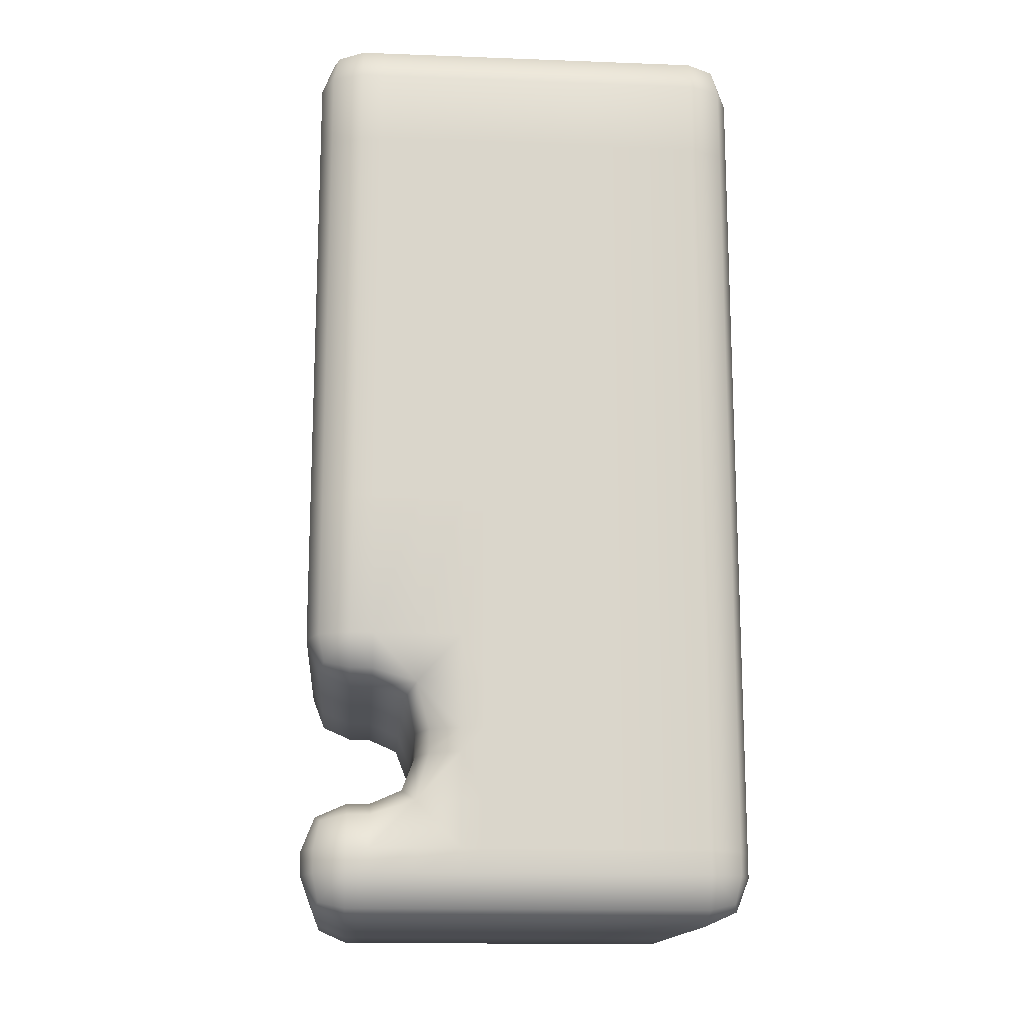
<metadata>
{"format":"obj","ext":"obj","renderer":"f3d","projection":"perspective","resolution":1024,"background":"white","views":[{"elev":-15.4,"azim":175.5,"up":"+Y"}]}
</metadata>
<code>
o LEFTARM.001
v -1.9 3.926 0.5
v -1.6 3.926 0.5
v -1.6 4.095 0.5
v -1.9 4.095 0.5
v -2 2.194 -0.4
v -2 2.194 0.4
v -2 2.247 0.4
v -2 2.247 -0.4
v -1.6 4.201 0.4
v -1.6 4.201 -0.4
v -1.9 4.201 -0.4
v -1.9 4.201 0.4
v -1 3.926 0.4
v -1 3.926 -0.4
v -1 4.095 -0.4
v -1 4.095 0.4
v -1.1 3.926 -0.5
v -1.15 3.926 -0.5
v -1.15 4.095 -0.5
v -1.1 4.095 -0.5
v -1.6 3.926 -0.5
v -1.9 3.926 -0.5
v -1.9 4.095 -0.5
v -1.6 4.095 -0.5
v -1.6 2.722 -0.5
v -1.9 2.722 -0.5
v -1.9 3.039 -0.5
v -1.6 3.039 -0.5
v -1.1 2.722 -0.5
v -1.15 2.722 -0.5
v -1.15 3.039 -0.5
v -1.1 3.039 -0.5
v -1.9 2.722 0.5
v -1.6 2.722 0.5
v -1.6 3.039 0.5
v -1.9 3.039 0.5
v -1.15 2.722 0.5
v -1.1 2.722 0.5
v -1.1 3.039 0.5
v -1.15 3.039 0.5
v -2 2.458 -0.4
v -2 2.458 0.4
v -2 2.511 0.4
v -2 2.511 -0.4
v -1.9 2.458 0.5
v -1.6 2.458 0.5
v -1.6 2.511 0.5
v -1.9 2.511 0.5
v -1.9 2.194 0.5
v -1.6 2.194 0.5
v -1.6 2.247 0.5
v -1.9 2.247 0.5
v -1.15 2.194 0.5
v -1.1 2.194 0.5
v -1.1 2.247 0.5
v -1.15 2.247 0.5
v -1.1 2.194 -0.5
v -1.15 2.194 -0.5
v -1.15 2.247 -0.5
v -1.1 2.247 -0.5
v -1.6 2.089 0.4
v -1.9 2.089 0.4
v -1.9 2.089 -0.4
v -1.6 2.089 -0.4
v -1.4 2.722 0.5
v -1.35 2.722 0.5
v -1.35 3.039 0.5
v -1.4 3.039 0.5
v -1 2.722 0.4
v -1 2.722 -0.4
v -1 3.039 -0.4
v -1 3.039 0.4
v -1.1 2.353 -0.4
v -1.15 2.353 -0.4
v -1.15 2.353 0.4
v -1.1 2.353 0.4
v -1.4 2.458 0.5
v -1.35 2.458 0.5
v -1.35 2.511 0.5
v -1.4 2.511 0.5
v -1.35 2.458 -0.5
v -1.4 2.458 -0.5
v -1.4 2.511 -0.5
v -1.35 2.511 -0.5
v -1.15 2.617 0.4
v -1.15 2.617 -0.4
v -1.1 2.617 -0.4
v -1.1 2.617 0.4
v -1.1 4.201 0.4
v -1.1 4.201 -0.4
v -1.15 4.201 -0.4
v -1.15 4.201 0.4
v -1.4 2.194 0.5
v -1.35 2.194 0.5
v -1.35 2.247 0.5
v -1.4 2.247 0.5
v -1.35 2.194 -0.5
v -1.4 2.194 -0.5
v -1.4 2.247 -0.5
v -1.35 2.247 -0.5
v -1.35 3.926 -0.5
v -1.4 3.926 -0.5
v -1.4 4.095 -0.5
v -1.35 4.095 -0.5
v -1.15 3.926 0.5
v -1.1 3.926 0.5
v -1.1 4.095 0.5
v -1.15 4.095 0.5
v -1 2.194 0.4
v -1 2.194 -0.4
v -1 2.247 -0.4
v -1 2.247 0.4
v -1.1 2.089 0.4
v -1.15 2.089 0.4
v -1.15 2.089 -0.4
v -1.1 2.089 -0.4
v -2 2.722 -0.4
v -2 2.722 0.4
v -2 3.039 0.4
v -2 3.039 -0.4
v -1.6 2.194 -0.5
v -1.9 2.194 -0.5
v -1.9 2.247 -0.5
v -1.6 2.247 -0.5
v -1.35 2.089 0.4
v -1.4 2.089 0.4
v -1.4 2.089 -0.4
v -1.35 2.089 -0.4
v -1.25 2.458 -0.4
v -1.25 2.511 -0.4
v -1.25 2.511 0.4
v -1.25 2.458 0.4
v -1.35 2.722 -0.5
v -1.4 2.722 -0.5
v -1.4 3.039 -0.5
v -1.35 3.039 -0.5
v -1.35 4.201 0.4
v -1.35 4.201 -0.4
v -1.4 4.201 -0.4
v -1.4 4.201 0.4
v -1.4 3.926 0.5
v -1.35 3.926 0.5
v -1.35 4.095 0.5
v -1.4 4.095 0.5
v -1.6 2.458 -0.5
v -1.9 2.458 -0.5
v -1.9 2.511 -0.5
v -1.6 2.511 -0.5
v -1.9 4.17 -0.4707
v -1.958 4.156 -0.4577
v -1.971 4.17 -0.4
v -2 4.095 -0.4
v -1.971 4.095 -0.4707
v -1.971 4.17 0.4
v -1.958 4.156 0.4577
v -1.9 4.17 0.4707
v -1.971 4.095 0.4707
v -2 4.095 0.4
v -1.029 4.17 0.4
v -1.042 4.156 0.4577
v -1.029 4.095 0.4707
v -1.1 4.17 0.4707
v -1.029 4.095 -0.4707
v -1.042 4.156 -0.4577
v -1.029 4.17 -0.4
v -1.1 4.17 -0.4707
v -1.029 2.12 0.4
v -1.042 2.133 0.4577
v -1.1 2.12 0.4707
v -1.029 2.194 0.4707
v -1.1 2.12 -0.4707
v -1.042 2.133 -0.4577
v -1.029 2.12 -0.4
v -1.029 2.194 -0.4707
v -1.9 2.12 -0.4707
v -1.958 2.133 -0.4577
v -1.971 2.194 -0.4707
v -1.971 2.12 -0.4
v -1.971 2.194 0.4707
v -1.958 2.133 0.4577
v -1.9 2.12 0.4707
v -1.971 2.12 0.4
v -1.1 3.25 -0.5
v -1.029 3.25 -0.4707
v -1.029 3.145 -0.4707
v -1.1 3.145 -0.5
v -1.029 3.039 -0.4707
v -1 3.145 -0.4
v -1 3.25 -0.4
v -1.9 3.25 -0.5
v -1.9 3.145 -0.5
v -1.971 3.145 -0.4707
v -1.971 3.25 -0.4707
v -2 3.25 -0.4
v -2 3.145 -0.4
v -1.971 3.039 -0.4707
v -1.1 3.25 0.5
v -1.1 3.145 0.5
v -1.029 3.145 0.4707
v -1.029 3.25 0.4707
v -1 3.25 0.4
v -1 3.145 0.4
v -1.029 3.039 0.4707
v -1.9 3.25 0.5
v -1.971 3.25 0.4707
v -1.971 3.145 0.4707
v -1.9 3.145 0.5
v -1.971 3.039 0.4707
v -2 3.145 0.4
v -2 3.25 0.4
v -1.029 2.722 -0.4707
v -1.042 2.661 -0.4577
v -1.1 2.648 -0.4707
v -1.029 2.648 -0.4
v -1.971 2.722 -0.4707
v -1.971 2.617 -0.4707
v -2 2.617 -0.4
v -1.971 2.511 -0.4707
v -1.9 2.617 -0.5
v -1.029 2.722 0.4707
v -1.042 2.661 0.4577
v -1.029 2.648 0.4
v -1.1 2.648 0.4707
v -1.971 2.722 0.4707
v -1.971 2.617 0.4707
v -1.9 2.617 0.5
v -1.971 2.511 0.4707
v -2 2.617 0.4
v -1.1 2.322 -0.4707
v -1.042 2.308 -0.4577
v -1.029 2.247 -0.4707
v -1.029 2.322 -0.4
v -1.971 2.247 -0.4707
v -1.971 2.353 -0.4707
v -1.9 2.353 -0.5
v -1.971 2.458 -0.4707
v -2 2.353 -0.4
v -1.029 2.247 0.4707
v -1.042 2.308 0.4577
v -1.1 2.322 0.4707
v -1.029 2.322 0.4
v -1.9 2.353 0.5
v -1.971 2.353 0.4707
v -1.971 2.247 0.4707
v -2 2.353 0.4
v -1.971 2.458 0.4707
v -1.6 4.17 0.4707
v -1.5 4.17 0.4707
v -1.5 4.201 0.4
v -1.4 4.17 0.4707
v -1.5 4.095 0.5
v -1.5 4.201 -0.4
v -1.5 4.17 -0.4707
v -1.6 4.17 -0.4707
v -1.5 4.095 -0.5
v -1.4 4.17 -0.4707
v -1.5 2.089 0.4
v -1.5 2.12 0.4707
v -1.6 2.12 0.4707
v -1.5 2.194 0.5
v -1.4 2.12 0.4707
v -1.6 2.12 -0.4707
v -1.5 2.12 -0.4707
v -1.5 2.089 -0.4
v -1.4 2.12 -0.4707
v -1.5 2.194 -0.5
v -1.6 3.25 0.5
v -1.6 3.145 0.5
v -1.5 3.145 0.5
v -1.5 3.25 0.5
v -1.4 3.25 0.5
v -1.4 3.145 0.5
v -1.5 3.039 0.5
v -1.6 3.25 -0.5
v -1.5 3.25 -0.5
v -1.5 3.145 -0.5
v -1.6 3.145 -0.5
v -1.5 3.039 -0.5
v -1.4 3.145 -0.5
v -1.4 3.25 -0.5
v -1.5 2.722 -0.5
v -1.5 2.617 -0.5
v -1.6 2.617 -0.5
v -1.5 2.511 -0.5
v -1.4 2.617 -0.5
v -1.6 2.617 0.5
v -1.5 2.617 0.5
v -1.5 2.722 0.5
v -1.4 2.617 0.5
v -1.5 2.511 0.5
v -1.6 2.353 0.5
v -1.5 2.353 0.5
v -1.5 2.458 0.5
v -1.4 2.353 0.5
v -1.5 2.247 0.5
v -1.5 2.458 -0.5
v -1.5 2.353 -0.5
v -1.6 2.353 -0.5
v -1.5 2.247 -0.5
v -1.4 2.353 -0.5
v -1.15 4.17 0.4707
v -1.25 4.17 0.4707
v -1.25 4.095 0.5
v -1.35 4.17 0.4707
v -1.25 4.201 0.4
v -1.25 4.095 -0.5
v -1.25 4.17 -0.4707
v -1.15 4.17 -0.4707
v -1.25 4.201 -0.4
v -1.35 4.17 -0.4707
v -1.15 3.25 0.5
v -1.25 3.25 0.5
v -1.25 3.145 0.5
v -1.15 3.145 0.5
v -1.25 3.039 0.5
v -1.35 3.145 0.5
v -1.35 3.25 0.5
v -1.15 2.648 0.4707
v -1.25 2.617 0.4784
v -1.221 2.586 0.4
v -1.279 2.511 0.4707
v -1.35 2.617 0.5
v -1.25 2.722 0.5
v -1.221 2.384 0.4
v -1.25 2.353 0.4784
v -1.15 2.322 0.4707
v -1.25 2.247 0.5
v -1.35 2.353 0.5
v -1.279 2.458 0.4707
v -1.35 2.12 0.4707
v -1.25 2.12 0.4707
v -1.25 2.194 0.5
v -1.15 2.12 0.4707
v -1.25 2.089 0.4
v -1.25 2.194 -0.5
v -1.25 2.12 -0.4707
v -1.35 2.12 -0.4707
v -1.25 2.089 -0.4
v -1.15 2.12 -0.4707
v -1.35 3.145 -0.5
v -1.25 3.145 -0.5
v -1.25 3.039 -0.5
v -1.15 3.145 -0.5
v -1.15 3.25 -0.5
v -1.25 3.25 -0.5
v -1.35 3.25 -0.5
v -1.35 2.617 -0.5
v -1.25 2.617 -0.4784
v -1.279 2.511 -0.4707
v -1.221 2.586 -0.4
v -1.15 2.648 -0.4707
v -1.25 2.722 -0.5
v -1.35 2.353 -0.5
v -1.25 2.353 -0.4784
v -1.25 2.247 -0.5
v -1.15 2.322 -0.4707
v -1.221 2.384 -0.4
v -1.279 2.458 -0.4707
v -1.1 3.419 -0.5
v -1.029 3.419 -0.4707
v -1 3.419 -0.4
v -2 3.419 -0.4
v -1.971 3.419 -0.4707
v -1.9 3.419 -0.5
v -1 3.419 0.4
v -1.029 3.419 0.4707
v -1.1 3.419 0.5
v -1.9 3.419 0.5
v -1.971 3.419 0.4707
v -2 3.419 0.4
v -1.4 3.419 0.5
v -1.5 3.419 0.5
v -1.6 3.419 0.5
v -1.6 3.419 -0.5
v -1.5 3.419 -0.5
v -1.4 3.419 -0.5
v -1.35 3.419 -0.5
v -1.25 3.419 -0.5
v -1.15 3.419 -0.5
v -1.15 3.419 0.5
v -1.25 3.419 0.5
v -1.35 3.419 0.5
v -2 3.926 -0.4
v -2 3.926 0.4
v -2 3.588 0.4
v -2 3.588 -0.4
v -2 3.757 0.4
v -2 3.757 -0.4
v -1.25 3.926 0.5
v -1.35 3.757 0.5
v -1.25 3.757 0.5
v -1.35 3.588 0.5
v -1.25 3.588 0.5
v -1.15 3.757 0.5
v -1.15 3.588 0.5
v -1.25 3.926 -0.5
v -1.15 3.757 -0.5
v -1.25 3.757 -0.5
v -1.15 3.588 -0.5
v -1.25 3.588 -0.5
v -1.35 3.757 -0.5
v -1.35 3.588 -0.5
v -1.5 3.926 -0.5
v -1.4 3.757 -0.5
v -1.5 3.757 -0.5
v -1.4 3.588 -0.5
v -1.5 3.588 -0.5
v -1.6 3.757 -0.5
v -1.6 3.588 -0.5
v -1.5 3.926 0.5
v -1.6 3.757 0.5
v -1.5 3.757 0.5
v -1.6 3.588 0.5
v -1.5 3.588 0.5
v -1.4 3.757 0.5
v -1.4 3.588 0.5
v -1.971 3.926 0.4707
v -1.971 3.757 0.4707
v -1.971 3.588 0.4707
v -1.9 3.757 0.5
v -1.9 3.588 0.5
v -1.029 3.926 0.4707
v -1.1 3.757 0.5
v -1.029 3.757 0.4707
v -1.1 3.588 0.5
v -1.029 3.588 0.4707
v -1 3.757 0.4
v -1 3.588 0.4
v -1.971 3.926 -0.4707
v -1.9 3.757 -0.5
v -1.971 3.757 -0.4707
v -1.9 3.588 -0.5
v -1.971 3.588 -0.4707
v -1.029 3.926 -0.4707
v -1 3.757 -0.4
v -1.029 3.757 -0.4707
v -1 3.588 -0.4
v -1.029 3.588 -0.4707
v -1.1 3.757 -0.5
v -1.1 3.588 -0.5
v -1.15 2.353 -0.1333
v -1.15 2.353 0.1333
v -1.5 4.201 0.1333
v -1.5 4.201 -0.1333
v -1.029 2.648 -0.1333
v -1.029 2.648 0.1333
v -1.25 2.089 0.1333
v -1.25 2.089 -0.1333
v -1.971 2.12 -0.1333
v -1.971 2.12 0.1333
v -1.1 4.201 0.1333
v -1.1 4.201 -0.1333
v -1 3.145 -0.1333
v -1 3.145 0.1333
v -1 2.247 -0.1333
v -1 2.247 0.1333
v -1 4.095 -0.1333
v -1 4.095 0.1333
v -2 4.095 -0.1333
v -2 4.095 0.1333
v -1.6 2.089 0.1333
v -1.6 2.089 -0.1333
v -1.25 2.458 -0.1333
v -1.25 2.458 0.1333
v -1 3.25 -0.1333
v -1 3.25 0.1333
v -1 3.926 0.1333
v -1 3.926 -0.1333
v -1.15 2.617 0.1333
v -1.15 2.617 -0.1333
v -1.221 2.586 0.1333
v -1.221 2.586 -0.1333
v -2 2.458 -0.1333
v -2 2.458 0.1333
v -1.25 2.511 -0.1333
v -1.25 2.511 0.1333
v -1.25 4.201 0.1333
v -1.25 4.201 -0.1333
v -1 2.722 0.1333
v -1 2.722 -0.1333
v -1.4 2.089 0.1333
v -1.4 2.089 -0.1333
v -1.029 4.17 0.1333
v -1.029 4.17 -0.1333
v -1.1 2.617 -0.1333
v -1.1 2.617 0.1333
v -1.9 2.089 0.1333
v -1.9 2.089 -0.1333
v -2 2.617 -0.1333
v -2 2.617 0.1333
v -1.1 2.353 -0.1333
v -1.1 2.353 0.1333
v -1 3.039 -0.1333
v -1 3.039 0.1333
v -2 3.419 -0.1333
v -2 3.419 0.1333
v -1.4 4.201 -0.1333
v -1.4 4.201 0.1333
v -1.221 2.384 0.1333
v -1.221 2.384 -0.1333
v -1.029 2.322 -0.1333
v -1.029 2.322 0.1333
v -2 2.722 -0.1333
v -2 2.722 0.1333
v -1.6 4.201 0.1333
v -1.6 4.201 -0.1333
v -1 3.757 0.1333
v -1 3.757 -0.1333
v -1 3.588 0.1333
v -1 3.588 -0.1333
v -1.15 2.089 0.1333
v -1.15 2.089 -0.1333
v -1.5 2.089 0.1333
v -1.5 2.089 -0.1333
v -1.35 4.201 0.1333
v -1.35 4.201 -0.1333
v -2 3.926 -0.1333
v -2 3.926 0.1333
v -2 3.039 0.1333
v -2 3.039 -0.1333
v -1.1 2.089 0.1333
v -1.1 2.089 -0.1333
v -2 2.247 0.1333
v -2 2.247 -0.1333
v -2 2.511 0.1333
v -2 2.511 -0.1333
v -1.15 4.201 -0.1333
v -1.15 4.201 0.1333
v -1 3.419 -0.1333
v -1 3.419 0.1333
v -2 3.757 0.1333
v -2 3.757 -0.1333
v -2 2.194 -0.1333
v -2 2.194 0.1333
v -2 3.25 -0.1333
v -2 3.25 0.1333
v -1.971 4.17 -0.1333
v -1.971 4.17 0.1333
v -2 2.353 -0.1333
v -2 2.353 0.1333
v -2 3.145 -0.1333
v -2 3.145 0.1333
v -2 3.588 0.1333
v -2 3.588 -0.1333
v -1.9 4.201 -0.1333
v -1.9 4.201 0.1333
v -1.35 2.089 0.1333
v -1.35 2.089 -0.1333
v -1.029 2.12 0.1333
v -1.029 2.12 -0.1333
v -1 2.194 0.1333
v -1 2.194 -0.1333
f 1 2 3 4
f 534 6 7 523
f 506 10 11 545
f 468 14 15 457
f 17 18 19 20
f 21 22 23 24
f 25 26 27 28
f 29 30 31 32
f 33 34 35 36
f 37 38 39 40
f 474 42 43 525
f 45 46 47 48
f 49 50 51 52
f 53 54 55 56
f 57 58 59 60
f 462 488 63 64
f 65 66 67 68
f 480 70 71 493
f 492 442 75 76
f 77 78 79 80
f 81 82 83 84
f 470 86 87 485
f 452 90 91 527
f 93 94 95 96
f 97 98 99 100
f 101 102 103 104
f 105 106 107 108
f 552 110 111 455
f 522 512 115 116
f 504 118 119 519
f 121 122 123 124
f 548 482 127 128
f 464 476 131 132
f 133 134 135 136
f 516 138 139 497
f 141 142 143 144
f 145 146 147 148
f 11 149 150 151
f 152 151 150 153
f 23 153 150 149
f 12 154 155 156
f 4 156 155 157
f 158 157 155 154
f 16 159 160 161
f 107 161 160 162
f 89 162 160 159
f 15 163 164 165
f 90 165 164 166
f 20 166 164 163
f 113 167 168 169
f 54 169 168 170
f 109 170 168 167
f 116 171 172 173
f 110 173 172 174
f 57 174 172 171
f 122 175 176 177
f 5 177 176 178
f 63 178 176 175
f 49 179 180 181
f 62 181 180 182
f 6 182 180 179
f 183 184 185 186
f 32 186 185 187
f 71 187 185 188
f 189 188 185 184
f 190 191 192 193
f 194 193 192 195
f 120 195 192 196
f 27 196 192 191
f 197 198 199 200
f 201 200 199 202
f 72 202 199 203
f 39 203 199 198
f 204 205 206 207
f 36 207 206 208
f 119 208 206 209
f 210 209 206 205
f 29 211 212 213
f 87 213 212 214
f 70 214 212 211
f 117 215 216 217
f 44 217 216 218
f 147 218 216 219
f 26 219 216 215
f 69 220 221 222
f 88 222 221 223
f 38 223 221 220
f 33 224 225 226
f 48 226 225 227
f 43 227 225 228
f 118 228 225 224
f 60 229 230 231
f 111 231 230 232
f 73 232 230 229
f 123 233 234 235
f 146 235 234 236
f 41 236 234 237
f 8 237 234 233
f 55 238 239 240
f 76 240 239 241
f 112 241 239 238
f 52 242 243 244
f 7 244 243 245
f 42 245 243 246
f 45 246 243 242
f 9 247 248 249
f 140 249 248 250
f 144 250 248 251
f 3 251 248 247
f 10 252 253 254
f 24 254 253 255
f 103 255 253 256
f 139 256 253 252
f 61 257 258 259
f 50 259 258 260
f 93 260 258 261
f 126 261 258 257
f 64 262 263 264
f 127 264 263 265
f 98 265 263 266
f 121 266 263 262
f 267 268 269 270
f 271 270 269 272
f 68 272 269 273
f 35 273 269 268
f 274 275 276 277
f 28 277 276 278
f 135 278 276 279
f 280 279 276 275
f 25 281 282 283
f 148 283 282 284
f 83 284 282 285
f 134 285 282 281
f 34 286 287 288
f 65 288 287 289
f 80 289 287 290
f 47 290 287 286
f 46 291 292 293
f 77 293 292 294
f 96 294 292 295
f 51 295 292 291
f 145 296 297 298
f 124 298 297 299
f 99 299 297 300
f 82 300 297 296
f 108 301 302 303
f 143 303 302 304
f 137 304 302 305
f 92 305 302 301
f 19 306 307 308
f 91 308 307 309
f 138 309 307 310
f 104 310 307 306
f 311 312 313 314
f 40 314 313 315
f 67 315 313 316
f 317 316 313 312
f 85 318 319 320
f 131 320 319 321
f 79 321 319 322
f 66 322 319 323
f 37 323 319 318
f 75 324 325 326
f 56 326 325 327
f 95 327 325 328
f 78 328 325 329
f 132 329 325 324
f 94 330 331 332
f 53 332 331 333
f 114 333 331 334
f 125 334 331 330
f 97 335 336 337
f 128 337 336 338
f 115 338 336 339
f 58 339 336 335
f 136 340 341 342
f 31 342 341 343
f 344 343 341 345
f 346 345 341 340
f 84 347 348 349
f 130 349 348 350
f 86 350 348 351
f 30 351 348 352
f 133 352 348 347
f 100 353 354 355
f 59 355 354 356
f 74 356 354 357
f 129 357 354 358
f 81 358 354 353
f 546 538 154 12
f 538 460 158 154
f 452 484 165 90
f 484 457 15 165
f 92 301 162 89
f 301 108 107 162
f 19 308 166 20
f 308 91 90 166
f 61 259 181 62
f 259 50 49 181
f 552 550 173 110
f 550 522 116 173
f 121 262 175 122
f 262 64 63 175
f 534 450 182 6
f 450 487 62 182
f 60 231 174 57
f 231 111 110 174
f 8 233 177 5
f 233 123 122 177
f 112 238 170 109
f 238 55 54 170
f 52 244 179 49
f 244 7 6 179
f 359 360 184 183
f 360 361 189 184
f 362 363 193 194
f 363 364 190 193
f 365 366 200 201
f 366 367 197 200
f 368 369 205 204
f 369 370 210 205
f 536 542 209 210
f 542 519 119 209
f 465 453 188 189
f 453 493 71 188
f 311 314 198 197
f 314 40 39 198
f 274 277 191 190
f 277 28 27 191
f 32 187 211 29
f 187 71 70 211
f 120 196 215 117
f 196 27 26 215
f 72 203 220 69
f 203 39 38 220
f 36 208 224 33
f 208 119 118 224
f 25 283 219 26
f 283 148 147 219
f 37 318 223 38
f 318 85 88 223
f 480 445 214 70
f 445 485 87 214
f 504 490 228 118
f 490 525 43 228
f 44 218 236 41
f 218 147 146 236
f 48 227 246 45
f 227 43 42 246
f 474 540 245 42
f 540 523 7 245
f 491 501 232 73
f 501 455 111 232
f 75 326 240 76
f 326 56 55 240
f 145 298 235 146
f 298 124 123 235
f 12 156 247 9
f 156 4 3 247
f 23 149 254 24
f 149 11 10 254
f 125 330 261 126
f 330 94 93 261
f 97 337 265 98
f 337 128 127 265
f 204 207 268 267
f 207 36 35 268
f 346 340 279 280
f 340 136 135 279
f 133 347 285 134
f 347 84 83 285
f 33 226 286 34
f 226 48 47 286
f 45 242 291 46
f 242 52 51 291
f 81 353 300 82
f 353 100 99 300
f 124 299 266 121
f 299 99 98 266
f 96 295 260 93
f 295 51 50 260
f 80 290 293 77
f 290 47 46 293
f 148 284 296 145
f 284 83 82 296
f 28 278 281 25
f 278 135 134 281
f 68 273 288 65
f 273 35 34 288
f 371 372 270 271
f 372 373 267 270
f 374 375 275 274
f 375 376 280 275
f 461 513 257 61
f 513 481 126 257
f 506 444 252 10
f 444 497 139 252
f 140 250 304 137
f 250 144 143 304
f 103 256 310 104
f 256 139 138 310
f 271 272 316 317
f 272 68 67 316
f 65 289 322 66
f 289 80 79 322
f 77 294 328 78
f 294 96 95 328
f 113 169 333 114
f 169 54 53 333
f 57 171 339 58
f 171 116 115 339
f 183 186 343 344
f 186 32 31 343
f 29 213 351 30
f 213 87 86 351
f 73 229 356 74
f 229 60 59 356
f 516 478 309 138
f 478 527 91 309
f 547 447 334 125
f 447 511 114 334
f 377 378 345 346
f 378 379 344 345
f 136 342 352 133
f 342 31 30 352
f 84 349 358 81
f 349 130 129 358
f 100 355 335 97
f 355 59 58 335
f 56 327 332 53
f 327 95 94 332
f 131 321 329 132
f 321 79 78 329
f 40 315 323 37
f 315 67 66 323
f 380 381 312 311
f 381 382 317 312
f 463 500 357 129
f 500 441 74 357
f 476 471 320 131
f 471 469 85 320
f 518 384 158 460
f 536 210 370 496
f 496 370 385 543
f 543 385 387 531
f 531 387 384 518
f 303 143 142 389
f 389 142 390 391
f 391 390 392 393
f 393 392 382 381
f 108 303 389 105
f 105 389 391 394
f 394 391 393 395
f 395 393 381 380
f 306 19 18 396
f 396 18 397 398
f 398 397 399 400
f 400 399 379 378
f 104 306 396 101
f 101 396 398 401
f 401 398 400 402
f 402 400 378 377
f 255 103 102 403
f 403 102 404 405
f 405 404 406 407
f 407 406 376 375
f 24 255 403 21
f 21 403 405 408
f 408 405 407 409
f 409 407 375 374
f 251 3 2 410
f 410 2 411 412
f 412 411 413 414
f 414 413 373 372
f 144 251 410 141
f 141 410 412 415
f 415 412 414 416
f 416 414 372 371
f 157 158 384 417
f 417 384 387 418
f 418 387 385 419
f 419 385 370 369
f 4 157 417 1
f 1 417 418 420
f 420 418 419 421
f 421 419 369 368
f 161 107 106 422
f 422 106 423 424
f 424 423 425 426
f 426 425 367 366
f 16 161 422 13
f 13 422 424 427
f 427 424 426 428
f 428 426 366 365
f 153 23 22 429
f 429 22 430 431
f 431 430 432 433
f 433 432 364 363
f 152 153 429 383
f 383 429 431 388
f 388 431 433 386
f 386 433 363 362
f 163 15 14 434
f 434 14 435 436
f 436 435 437 438
f 438 437 361 360
f 20 163 434 17
f 17 434 436 439
f 439 436 438 440
f 440 438 360 359
f 271 317 382 371
f 371 382 392 416
f 416 392 390 415
f 415 390 142 141
f 311 197 367 380
f 380 367 425 395
f 395 425 423 394
f 394 423 106 105
f 346 280 376 377
f 377 376 406 402
f 402 406 404 401
f 401 404 102 101
f 274 190 364 374
f 374 364 432 409
f 409 432 430 408
f 408 430 22 21
f 183 344 379 359
f 359 379 399 440
f 440 399 397 439
f 439 397 18 17
f 465 189 361 529
f 529 361 437 510
f 510 437 435 508
f 508 435 14 468
f 204 267 373 368
f 368 373 413 421
f 421 413 411 420
f 420 411 2 1
f 427 507 467 13
f 507 508 468 467
f 428 509 507 427
f 509 510 508 507
f 365 530 509 428
f 530 529 510 509
f 201 466 530 365
f 466 465 529 530
f 388 532 517 383
f 532 531 518 517
f 386 544 532 388
f 544 543 531 532
f 362 495 544 386
f 495 496 543 544
f 194 535 495 362
f 535 536 496 495
f 383 517 459 152
f 517 518 460 459
f 350 86 470 472
f 472 470 469 471
f 130 350 472 475
f 475 472 471 476
f 324 75 442 499
f 499 442 441 500
f 132 324 499 464
f 464 499 500 463
f 338 115 512 448
f 448 512 511 447
f 128 338 448 548
f 548 448 447 547
f 305 92 528 477
f 477 528 527 478
f 137 305 477 515
f 515 477 478 516
f 249 140 498 443
f 443 498 497 444
f 9 249 443 505
f 505 443 444 506
f 264 127 482 514
f 514 482 481 513
f 64 264 514 462
f 462 514 513 461
f 241 112 456 502
f 502 456 455 501
f 76 241 502 492
f 492 502 501 491
f 237 8 524 539
f 539 524 523 540
f 41 237 539 473
f 473 539 540 474
f 217 44 526 489
f 489 526 525 490
f 117 217 489 503
f 503 489 490 504
f 222 88 486 446
f 446 486 485 445
f 69 222 446 479
f 479 446 445 480
f 202 72 494 454
f 454 494 493 453
f 201 202 454 466
f 466 454 453 465
f 195 120 520 541
f 541 520 519 542
f 194 195 541 535
f 535 541 542 536
f 178 63 488 449
f 449 488 487 450
f 5 178 449 533
f 533 449 450 534
f 167 113 521 549
f 549 521 522 550
f 109 167 549 551
f 551 549 550 552
f 159 16 458 483
f 483 458 457 484
f 89 159 483 451
f 451 483 484 452
f 151 152 459 537
f 537 459 460 538
f 11 151 537 545
f 545 537 538 546
f 137 515 498 140
f 515 516 497 498
f 129 130 475 463
f 463 475 476 464
f 125 126 481 547
f 547 481 482 548
f 117 503 520 120
f 503 504 519 520
f 113 114 511 521
f 521 511 512 522
f 109 551 456 112
f 551 552 455 456
f 89 451 528 92
f 451 452 527 528
f 85 469 486 88
f 469 470 485 486
f 73 74 441 491
f 491 441 442 492
f 69 479 494 72
f 479 480 493 494
f 61 62 487 461
f 461 487 488 462
f 41 473 526 44
f 473 474 525 526
f 13 467 458 16
f 467 468 457 458
f 9 505 546 12
f 505 506 545 546
f 5 533 524 8
f 533 534 523 524

</code>
